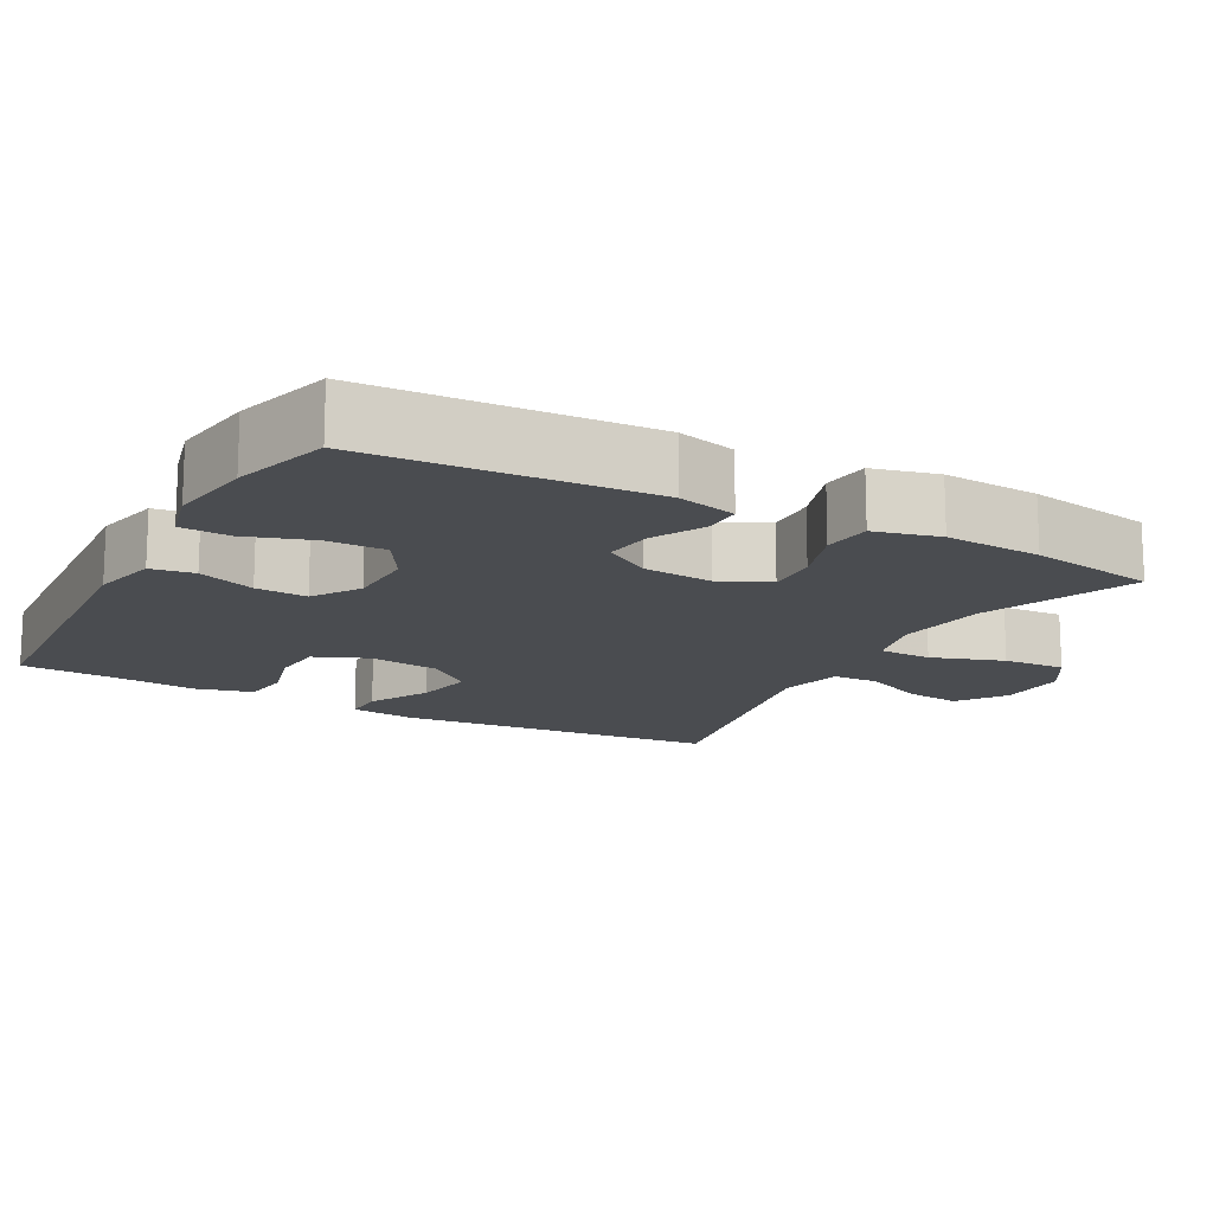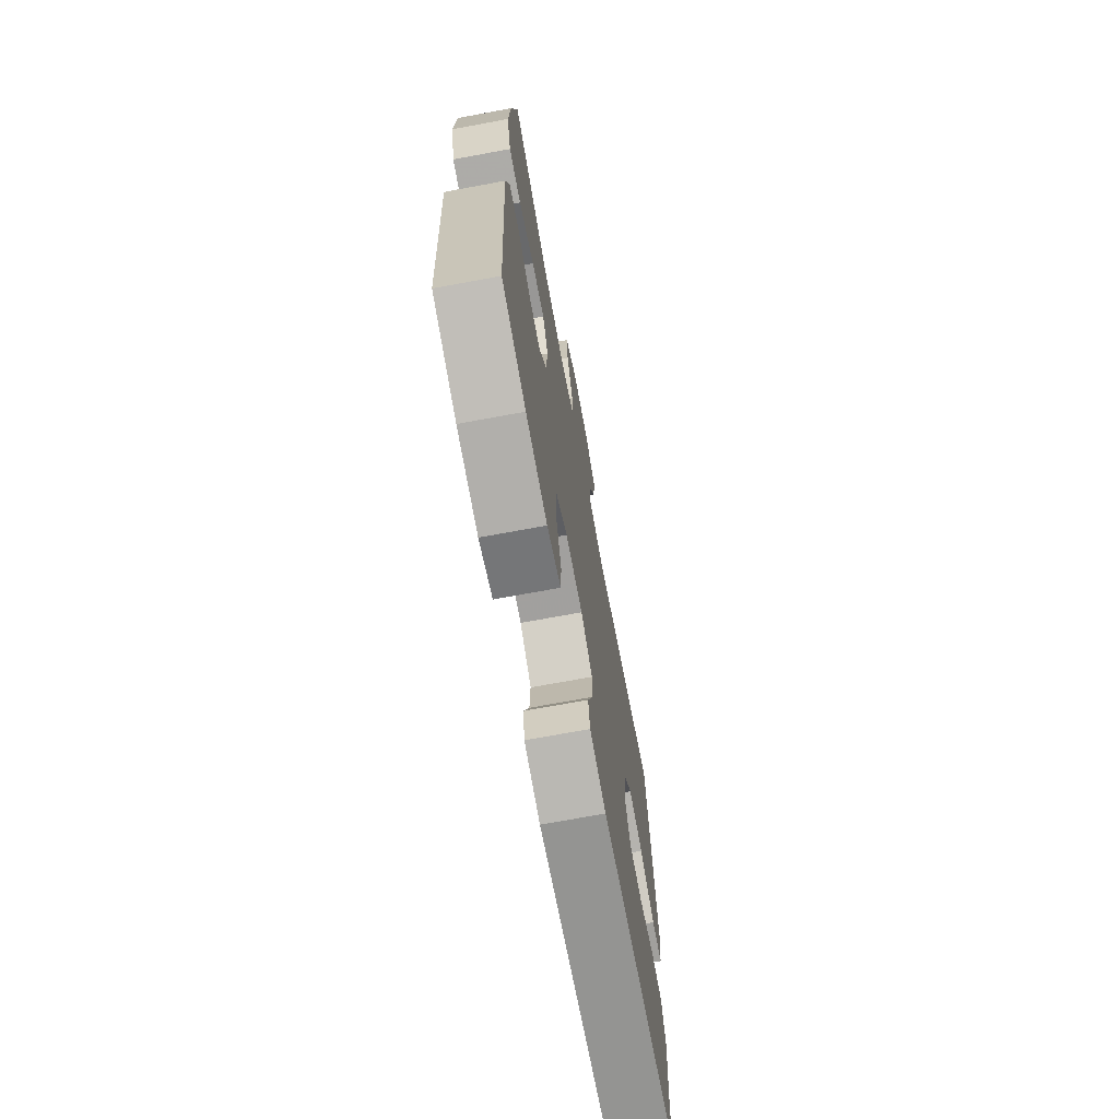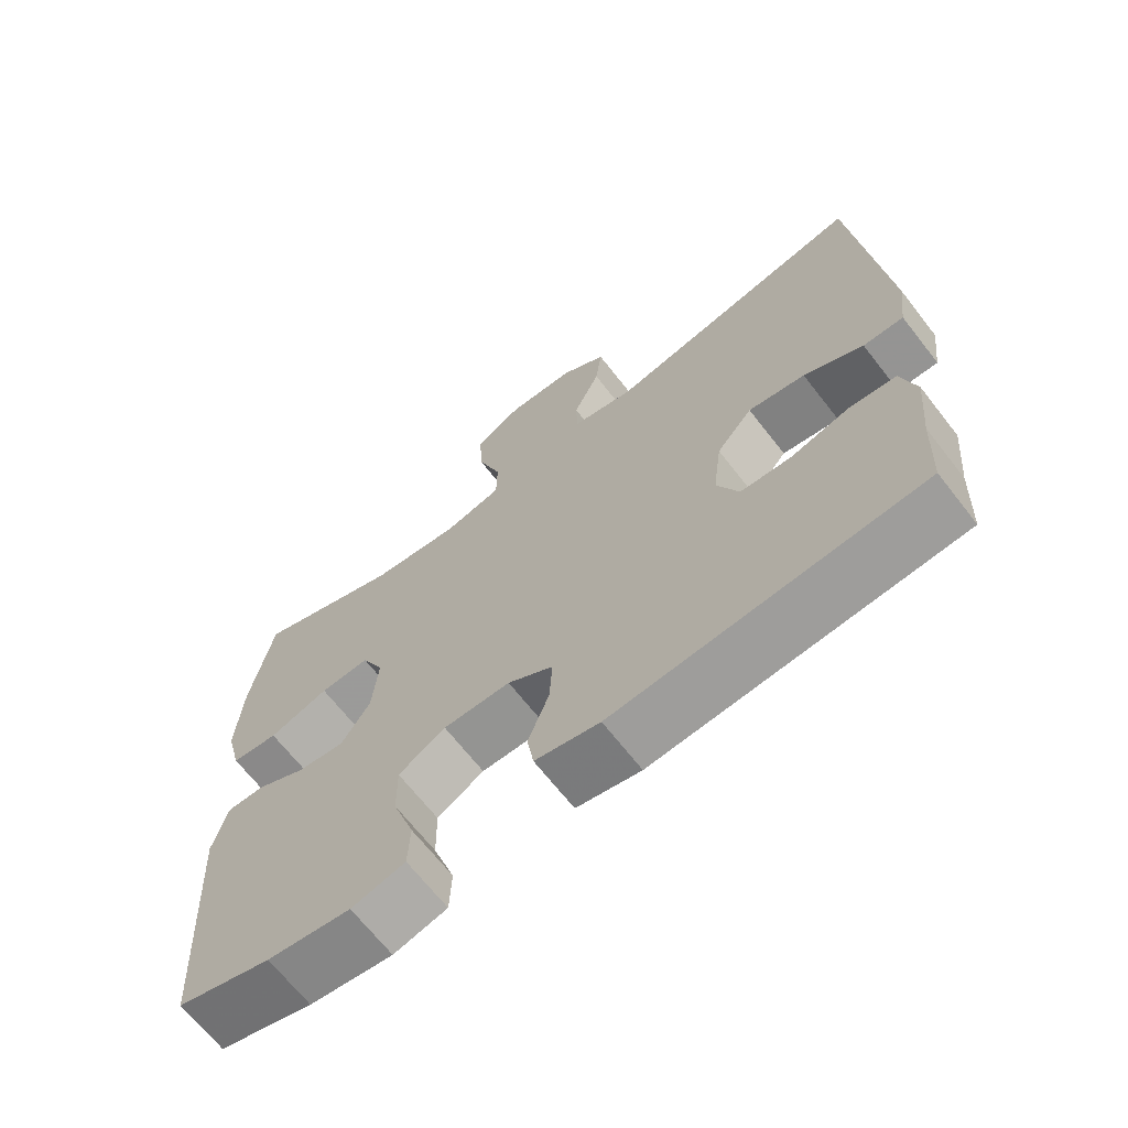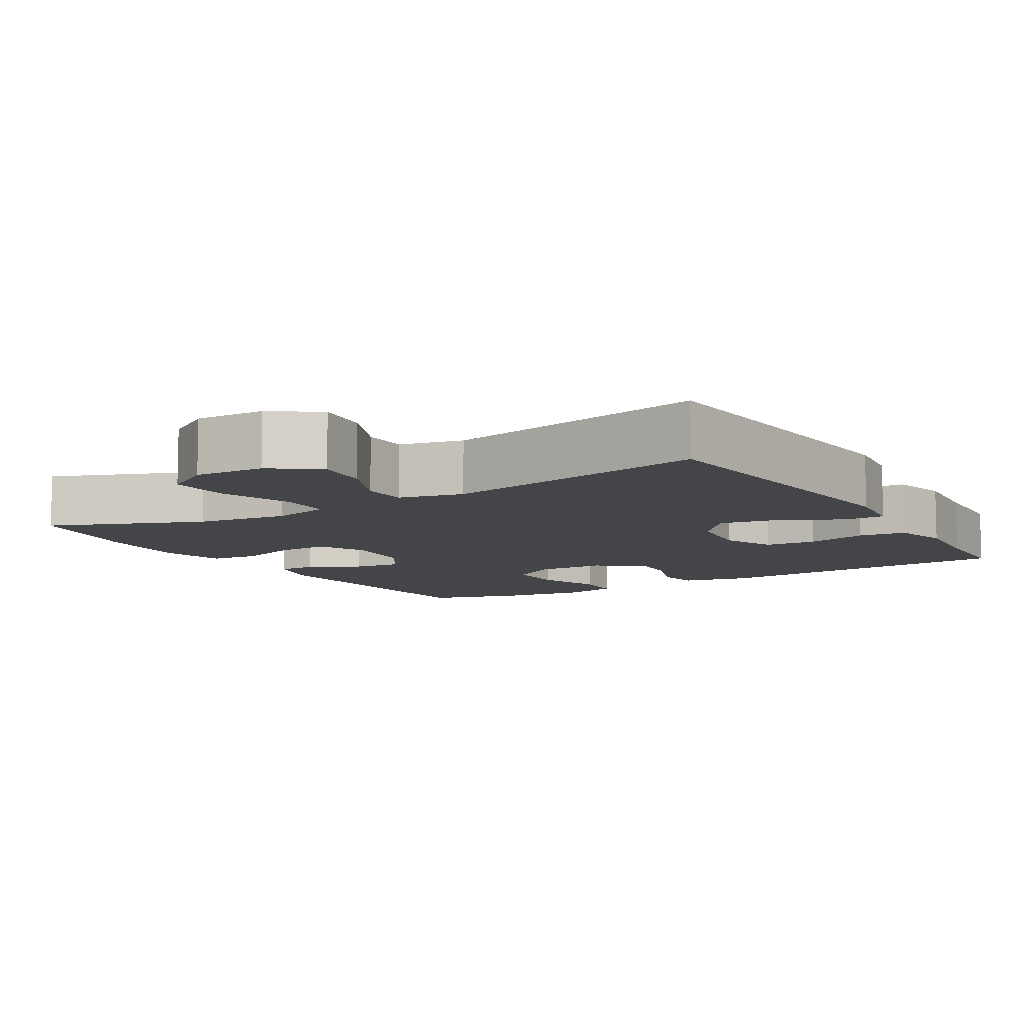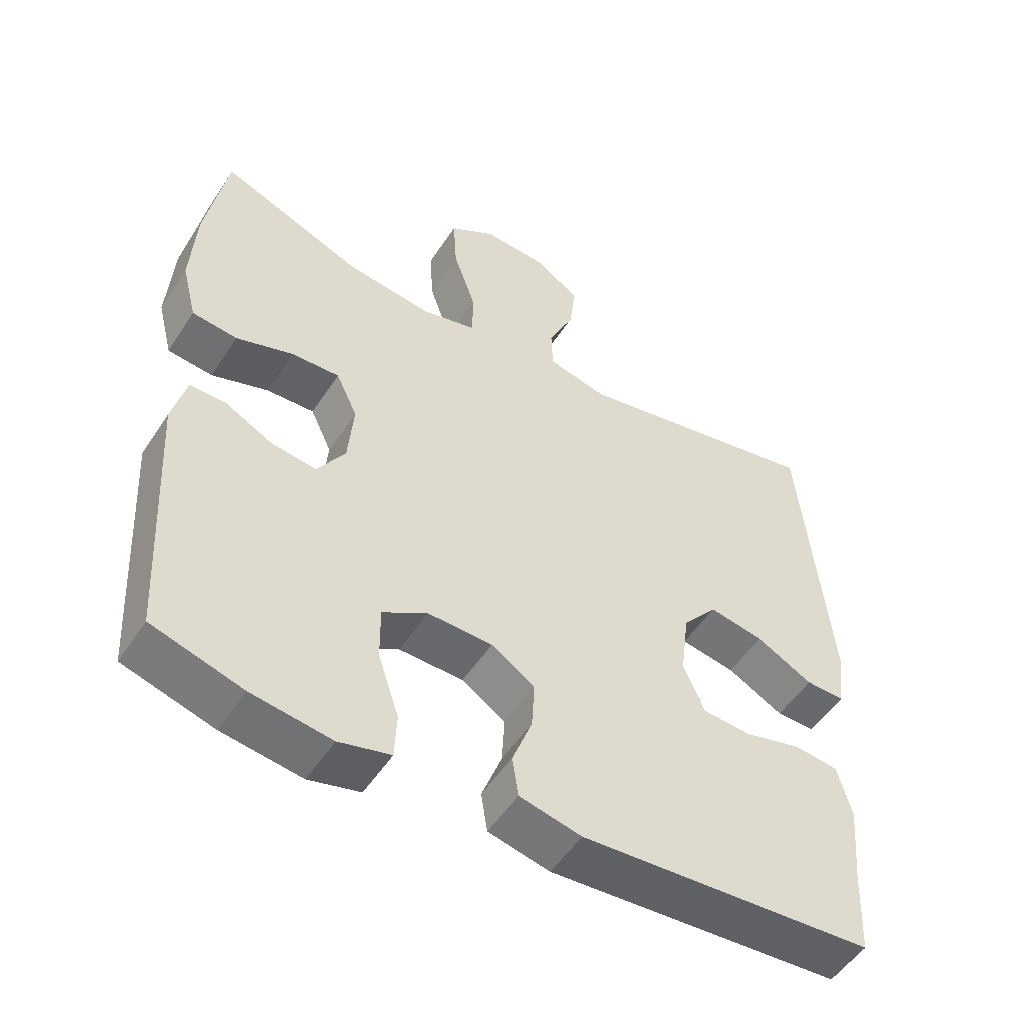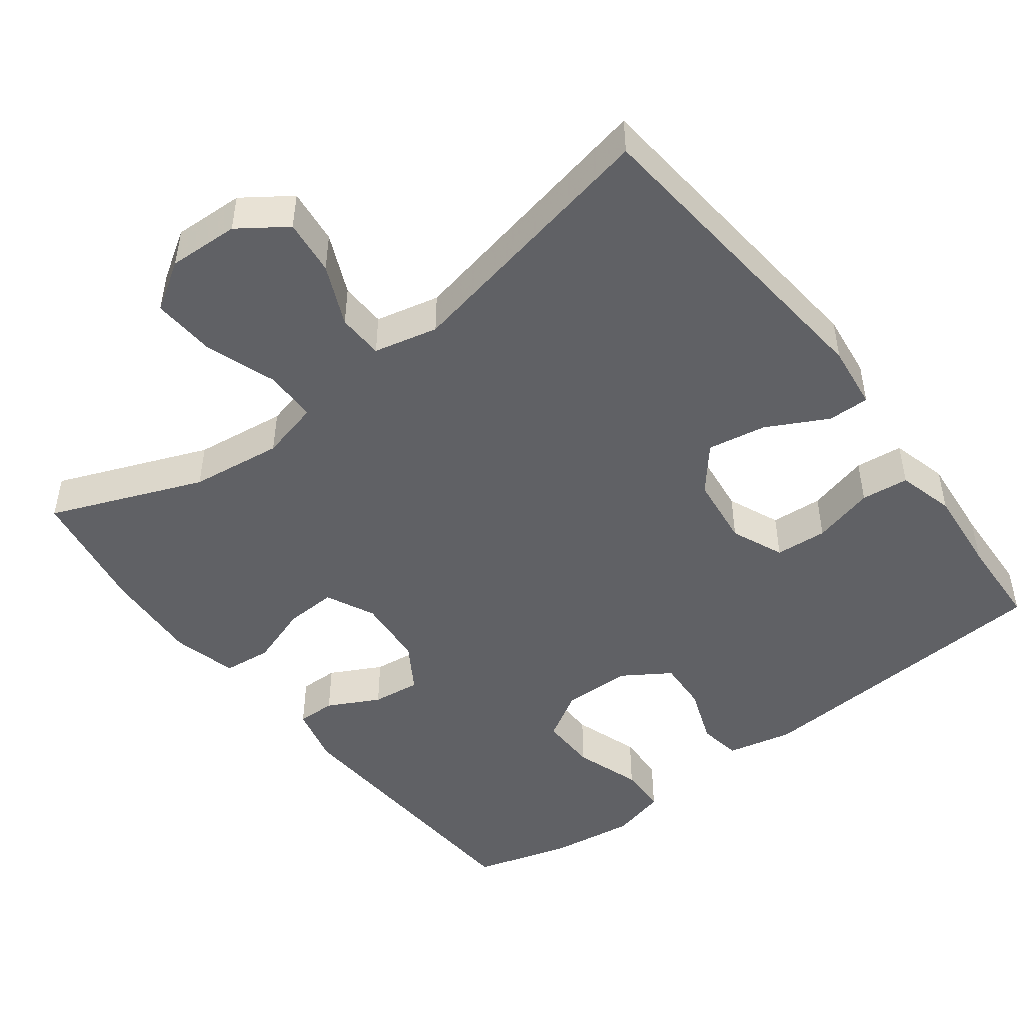
<metadata>
{"format":"obj","ext":"obj","renderer":"f3d","projection":"perspective","resolution":1024,"background":"white","views":[{"elev":-15.0,"azim":-118.6,"up":"+Y"},{"elev":-70.7,"azim":-79.5,"up":"+Z"},{"elev":-67.8,"azim":38.0,"up":"+Z"},{"elev":-9.0,"azim":31.2,"up":"+Y"},{"elev":-52.2,"azim":-32.3,"up":"+Z"},{"elev":-47.9,"azim":37.4,"up":"+Y"}]}
</metadata>
<code>
v 0.5 0.07 0.5
v 0.54 0.07 0.063
v 0.529 0.07 -0.024
v 0.473 0.07 -0.023
v 0.391 0.07 0.02
v 0.312 0.07 0.034
v 0.262 0.07 -0.026
v 0.25 0.07 -0.122
v 0.28 0.07 -0.193
v 0.35 0.07 -0.198
v 0.433 0.07 -0.176
v 0.497 0.07 -0.183
v 0.517 0.07 -0.26
v 0.506 0.07 -0.376
v 0.5 0.07 -0.5
v 0.077 0.07 -0.529
v -0.012 0.07 -0.509
v -0.021 0.07 -0.451
v 0.008 0.07 -0.374
v 0.012 0.07 -0.305
v -0.051 0.07 -0.264
v -0.144 0.07 -0.262
v -0.209 0.07 -0.301
v -0.208 0.07 -0.379
v -0.178 0.07 -0.469
v -0.181 0.07 -0.535
v -0.255 0.07 -0.554
v -0.37 0.07 -0.538
v -0.5 0.07 -0.5
v -0.522 0.07 -0.121
v -0.502 0.07 -0.042
v -0.45 0.07 -0.043
v -0.381 0.07 -0.079
v -0.316 0.07 -0.087
v -0.276 0.07 -0.024
v -0.268 0.07 0.07
v -0.299 0.07 0.136
v -0.368 0.07 0.133
v -0.451 0.07 0.105
v -0.516 0.07 0.112
v -0.538 0.07 0.199
v -0.53 0.07 0.329
v -0.5 0.07 0.5
v -0.295 0.07 0.418
v -0.171 0.07 0.402
v -0.091 0.07 0.422
v -0.09 0.07 0.493
v -0.123 0.07 0.59
v -0.128 0.07 0.674
v -0.063 0.07 0.715
v 0.032 0.07 0.711
v 0.096 0.07 0.666
v 0.087 0.07 0.591
v 0.05 0.07 0.509
v 0.052 0.07 0.447
v 0.138 0.07 0.427
v 0.5 0 0.5
v 0.54 0 0.063
v 0.529 0 -0.024
v 0.473 0 -0.023
v 0.391 0 0.02
v 0.312 0 0.034
v 0.262 0 -0.026
v 0.25 0 -0.122
v 0.28 0 -0.193
v 0.35 0 -0.198
v 0.433 0 -0.176
v 0.497 0 -0.183
v 0.517 0 -0.26
v 0.506 0 -0.376
v 0.5 0 -0.5
v 0.077 0 -0.529
v -0.012 0 -0.509
v -0.021 0 -0.451
v 0.008 0 -0.374
v 0.012 0 -0.305
v -0.051 0 -0.264
v -0.144 0 -0.262
v -0.209 0 -0.301
v -0.208 0 -0.379
v -0.178 0 -0.469
v -0.181 0 -0.535
v -0.255 0 -0.554
v -0.37 0 -0.538
v -0.5 0 -0.5
v -0.522 0 -0.121
v -0.502 0 -0.042
v -0.45 0 -0.043
v -0.381 0 -0.079
v -0.316 0 -0.087
v -0.276 0 -0.024
v -0.268 0 0.07
v -0.299 0 0.136
v -0.368 0 0.133
v -0.451 0 0.105
v -0.516 0 0.112
v -0.538 0 0.199
v -0.53 0 0.329
v -0.5 0 0.5
v -0.295 0 0.418
v -0.171 0 0.402
v -0.091 0 0.422
v -0.09 0 0.493
v -0.123 0 0.59
v -0.128 0 0.674
v -0.063 0 0.715
v 0.032 0 0.711
v 0.096 0 0.666
v 0.087 0 0.591
v 0.05 0 0.509
v 0.052 0 0.447
v 0.138 0 0.427
f 51 52 53 54
f 51 54 55
f 50 51 55
f 47 48 49 50
f 46 47 50 55
f 45 46 55 56
f 41 42 43 44
f 41 44 45
f 38 39 40 41
f 37 38 41 45
f 36 37 45 56
f 30 31 32 33
f 30 33 34
f 29 30 34
f 28 29 34 35
f 24 25 26 27
f 23 24 27 28
f 16 17 18 19
f 14 15 16 19
f 14 19 20
f 13 14 20 21
f 10 11 12 13
f 9 10 13 21
f 2 3 4 5
f 2 5 6
f 1 2 6
f 35 36 56 1
f 23 28 35
f 22 23 35 1
f 8 9 21 22
f 7 8 22
f 1 6 7 22
f 110 109 108 107
f 111 110 107
f 111 107 106
f 106 105 104 103
f 111 106 103 102
f 112 111 102 101
f 100 99 98 97
f 101 100 97
f 97 96 95 94
f 101 97 94 93
f 112 101 93 92
f 89 88 87 86
f 90 89 86
f 90 86 85
f 91 90 85 84
f 83 82 81 80
f 84 83 80 79
f 75 74 73 72
f 75 72 71 70
f 76 75 70
f 77 76 70 69
f 69 68 67 66
f 77 69 66 65
f 61 60 59 58
f 62 61 58
f 62 58 57
f 57 112 92 91
f 91 84 79
f 57 91 79 78
f 78 77 65 64
f 78 64 63
f 78 63 62 57
f 1 57 58 2
f 2 58 59 3
f 3 59 60 4
f 4 60 61 5
f 5 61 62 6
f 6 62 63 7
f 7 63 64 8
f 8 64 65 9
f 9 65 66 10
f 10 66 67 11
f 11 67 68 12
f 12 68 69 13
f 13 69 70 14
f 14 70 71 15
f 15 71 72 16
f 16 72 73 17
f 17 73 74 18
f 18 74 75 19
f 19 75 76 20
f 20 76 77 21
f 21 77 78 22
f 22 78 79 23
f 23 79 80 24
f 24 80 81 25
f 25 81 82 26
f 26 82 83 27
f 27 83 84 28
f 28 84 85 29
f 29 85 86 30
f 30 86 87 31
f 31 87 88 32
f 32 88 89 33
f 33 89 90 34
f 34 90 91 35
f 35 91 92 36
f 36 92 93 37
f 37 93 94 38
f 38 94 95 39
f 39 95 96 40
f 40 96 97 41
f 41 97 98 42
f 42 98 99 43
f 43 99 100 44
f 44 100 101 45
f 45 101 102 46
f 46 102 103 47
f 47 103 104 48
f 48 104 105 49
f 49 105 106 50
f 50 106 107 51
f 51 107 108 52
f 52 108 109 53
f 53 109 110 54
f 54 110 111 55
f 55 111 112 56
f 56 112 57 1

</code>
